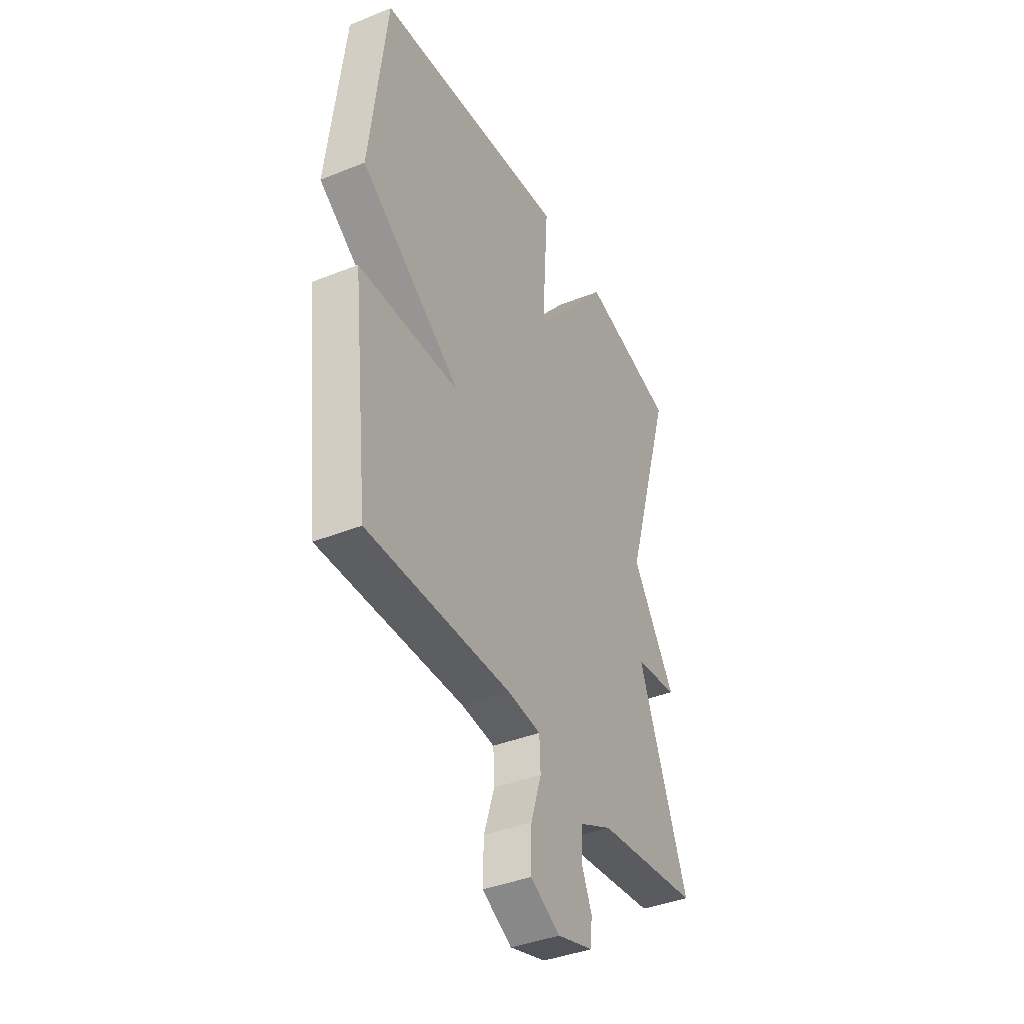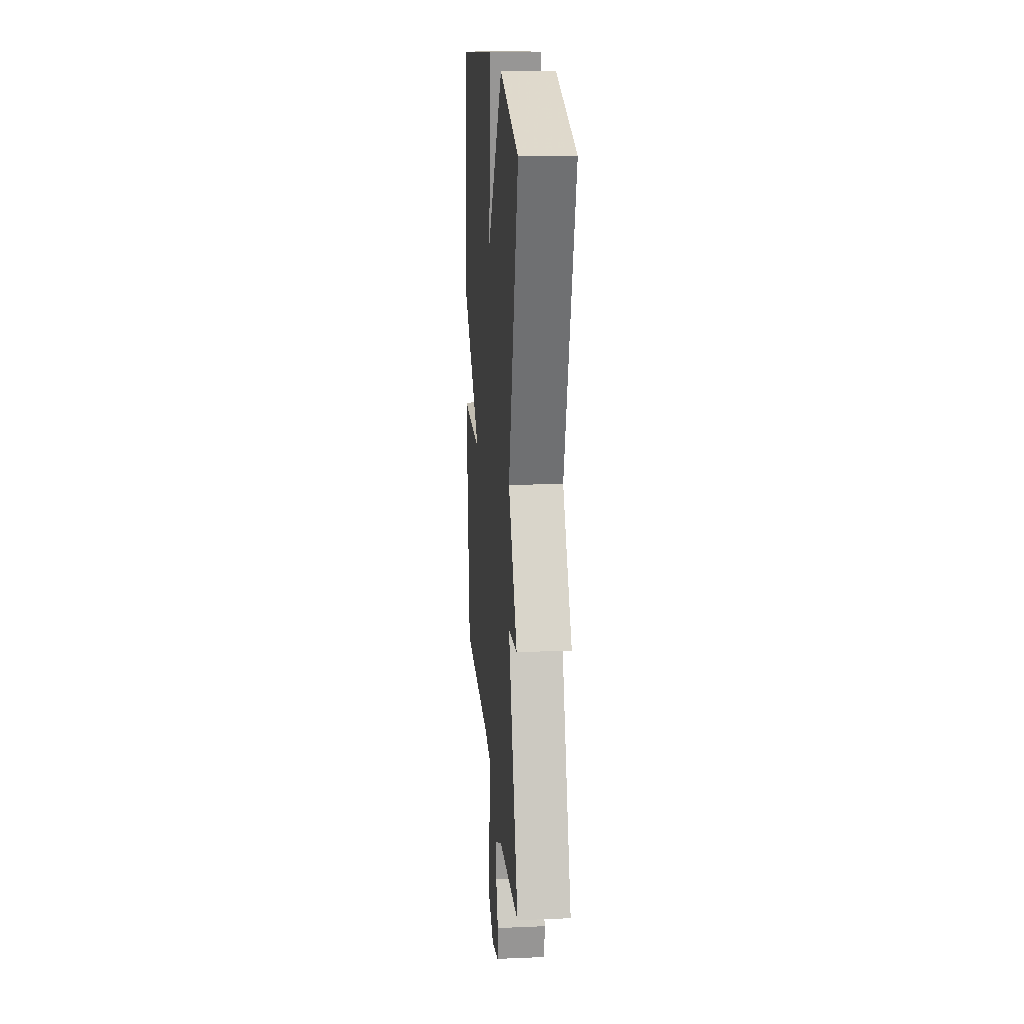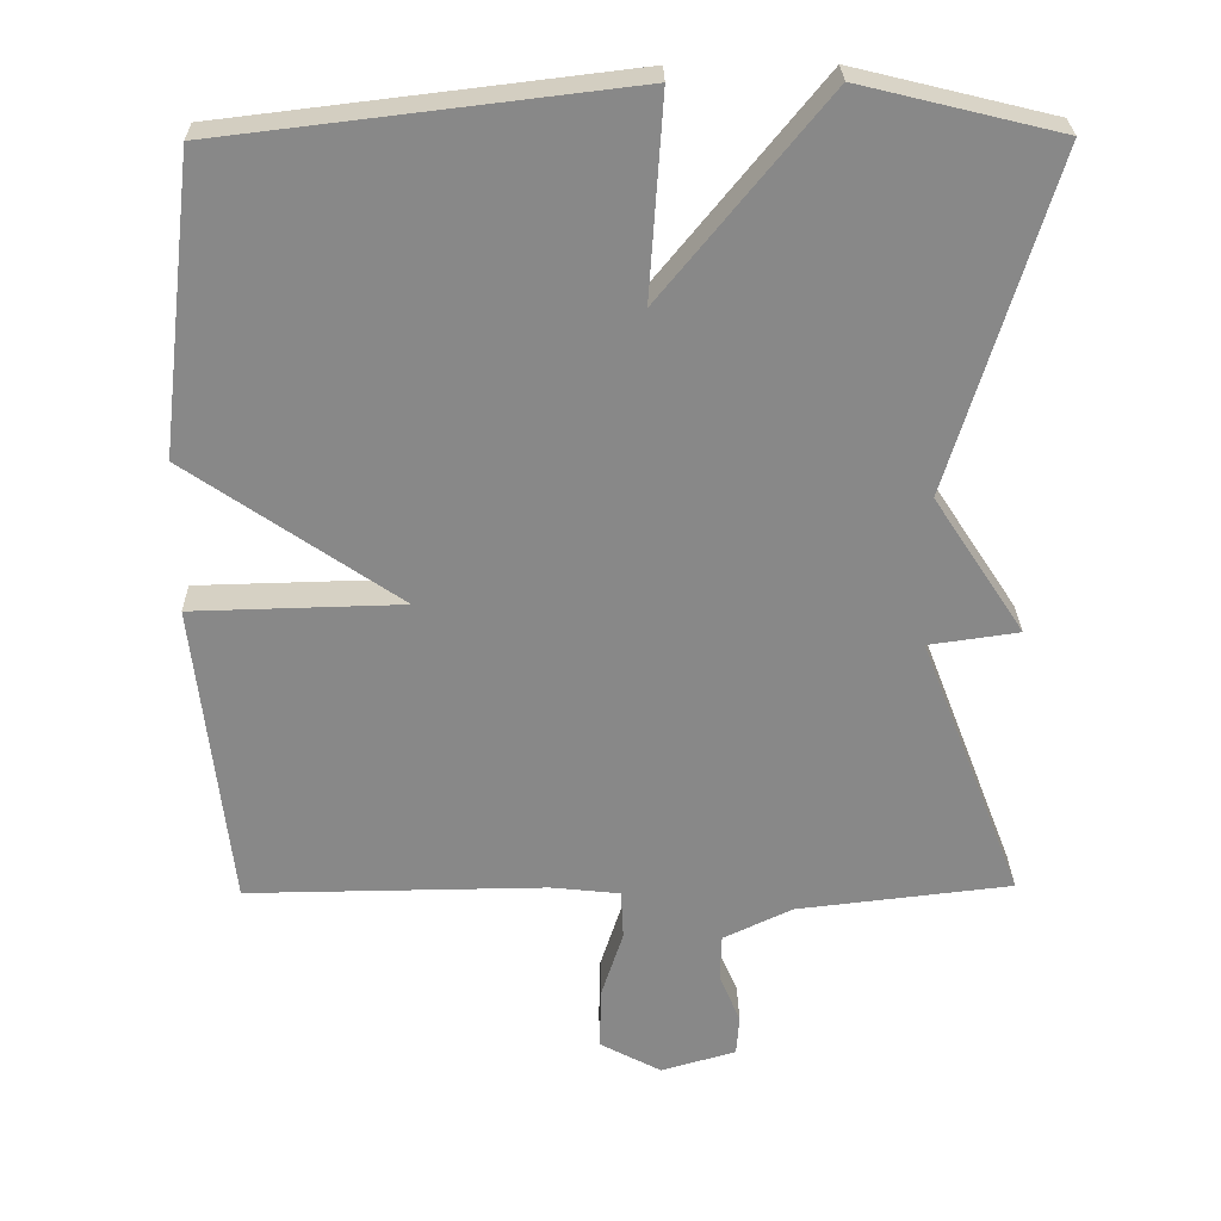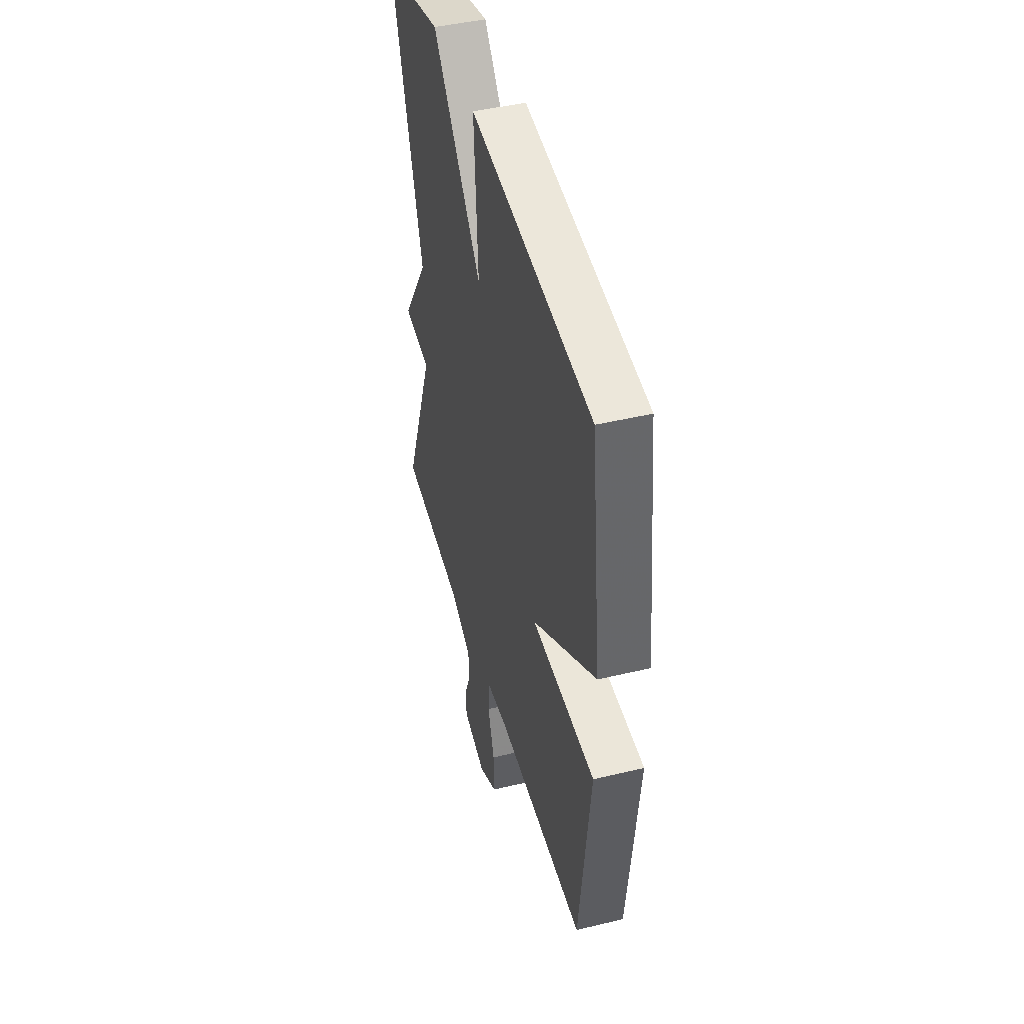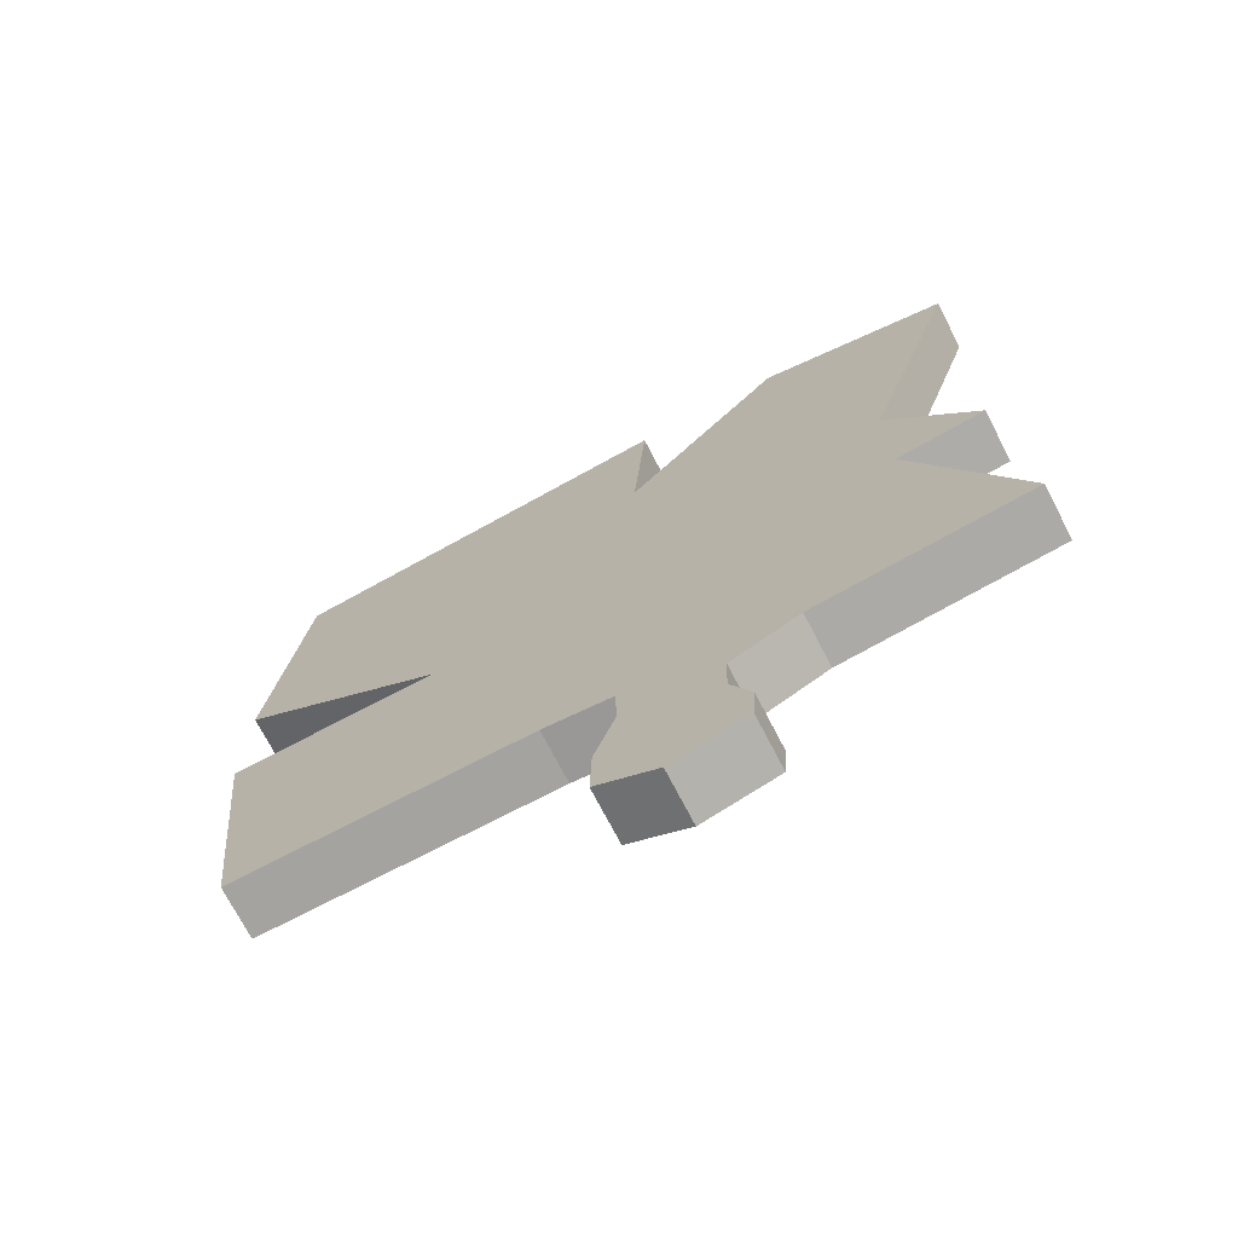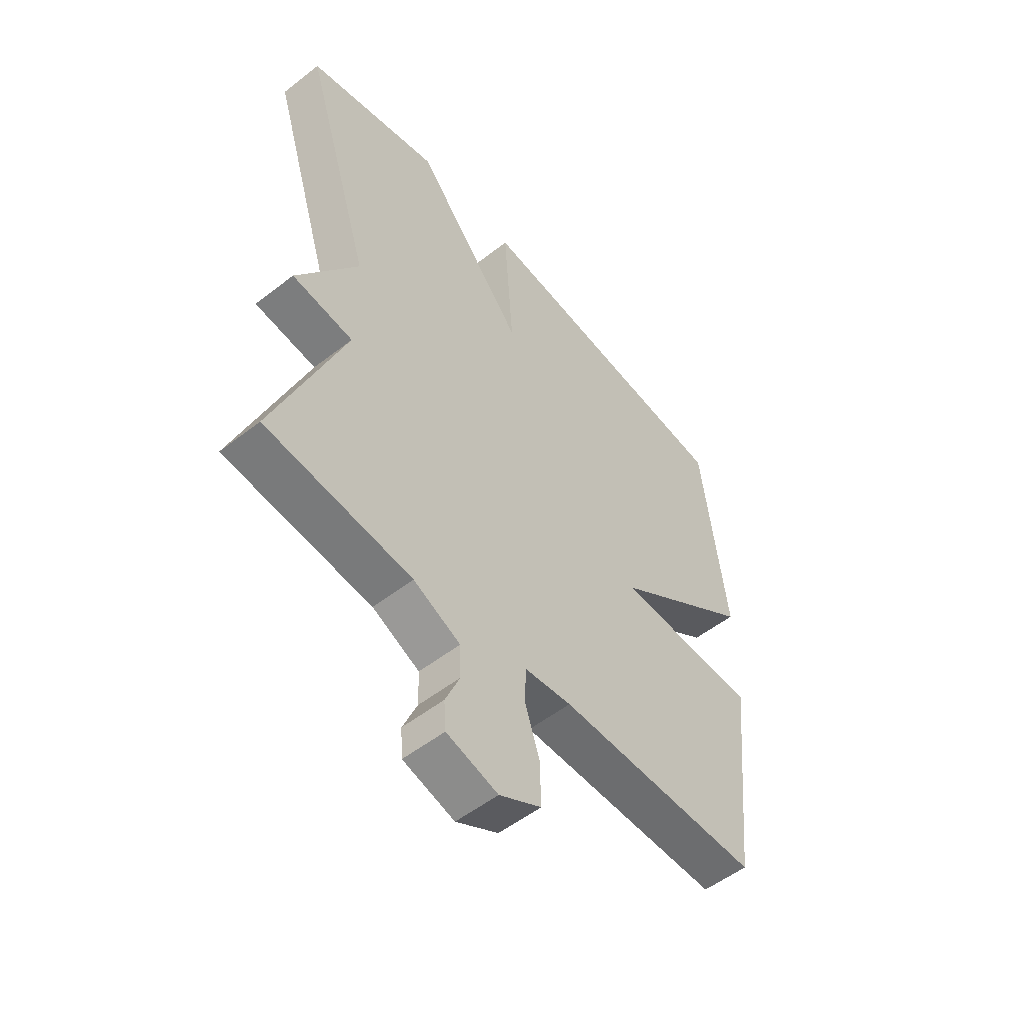
<metadata>
{"format":"obj","ext":"obj","renderer":"f3d","projection":"perspective","resolution":1024,"background":"white","views":[{"elev":-39.6,"azim":116.5,"up":"+Z"},{"elev":18.5,"azim":-94.6,"up":"+Z"},{"elev":27.3,"azim":179.0,"up":"+Z"},{"elev":45.2,"azim":74.5,"up":"+Z"},{"elev":-72.5,"azim":-152.6,"up":"+Z"},{"elev":-53.5,"azim":-50.2,"up":"+Z"}]}
</metadata>
<code>
v -0.5 0.07 -0.5
v -0.364 0.07 -0.146
v -0.484 0.07 -0.129
v -0.364 0.07 0.054
v -0.5 0.07 0.5
v -0.237 0.07 0.564
v -0.019 0.07 0.298
v -0.037 0.07 0.564
v 0.5 0.07 0.5
v 0.546 0.07 0.109
v 0.266 0.07 -0.084
v 0.546 0.07 -0.091
v 0.5 0.07 -0.5
v 0.102 0.07 -0.496
v 0.01 0.07 -0.506
v 0.007 0.07 -0.572
v 0.036 0.07 -0.662
v 0.038 0.07 -0.745
v -0.044 0.07 -0.789
v -0.144 0.07 -0.76
v -0.148 0.07 -0.706
v -0.12 0.07 -0.64
v -0.122 0.07 -0.577
v -0.214 0.07 -0.533
v -0.5 0 -0.5
v -0.364 0 -0.146
v -0.484 0 -0.129
v -0.364 0 0.054
v -0.5 0 0.5
v -0.237 0 0.564
v -0.019 0 0.298
v -0.037 0 0.564
v 0.5 0 0.5
v 0.546 0 0.109
v 0.266 0 -0.084
v 0.546 0 -0.091
v 0.5 0 -0.5
v 0.102 0 -0.496
v 0.01 0 -0.506
v 0.007 0 -0.572
v 0.036 0 -0.662
v 0.038 0 -0.745
v -0.044 0 -0.789
v -0.144 0 -0.76
v -0.148 0 -0.706
v -0.12 0 -0.64
v -0.122 0 -0.577
v -0.214 0 -0.533
f 20 21 22
f 19 20 22
f 18 19 22
f 17 18 22
f 16 17 22
f 15 16 22 23
f 11 12 13 14
f 11 14 15
f 9 10 11
f 8 9 11
f 7 8 11
f 11 15 23
f 7 11 23
f 6 7 23
f 5 6 23
f 4 5 23
f 2 3 4
f 24 1 2
f 2 4 23 24
f 46 45 44
f 46 44 43
f 46 43 42
f 46 42 41
f 46 41 40
f 47 46 40 39
f 38 37 36 35
f 39 38 35
f 35 34 33
f 35 33 32
f 35 32 31
f 47 39 35
f 47 35 31
f 47 31 30
f 47 30 29
f 47 29 28
f 28 27 26
f 26 25 48
f 48 47 28 26
f 1 25 26 2
f 2 26 27 3
f 3 27 28 4
f 4 28 29 5
f 5 29 30 6
f 6 30 31 7
f 7 31 32 8
f 8 32 33 9
f 9 33 34 10
f 10 34 35 11
f 11 35 36 12
f 12 36 37 13
f 13 37 38 14
f 14 38 39 15
f 15 39 40 16
f 16 40 41 17
f 17 41 42 18
f 18 42 43 19
f 19 43 44 20
f 20 44 45 21
f 21 45 46 22
f 22 46 47 23
f 23 47 48 24
f 24 48 25 1

</code>
